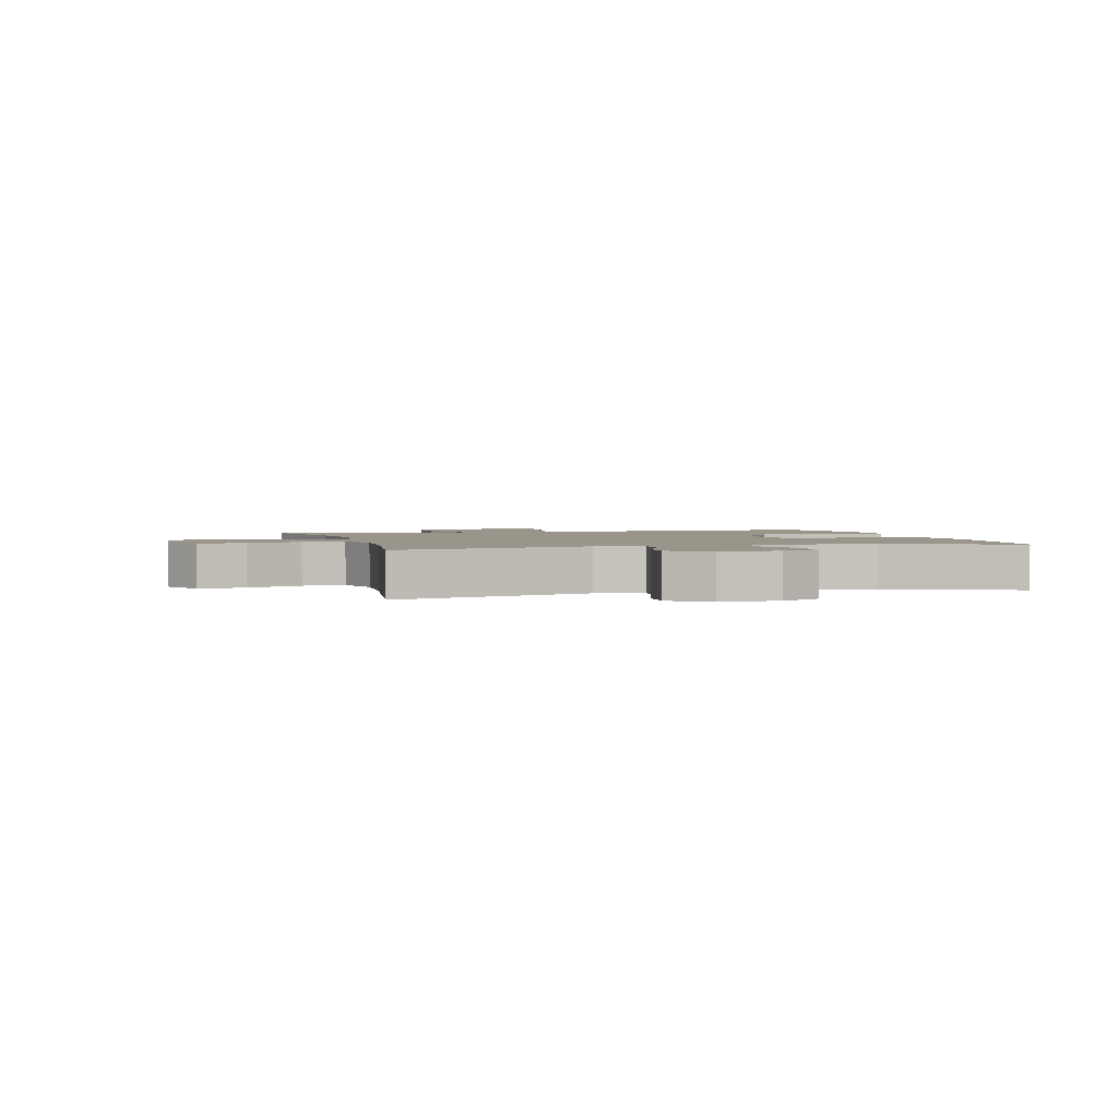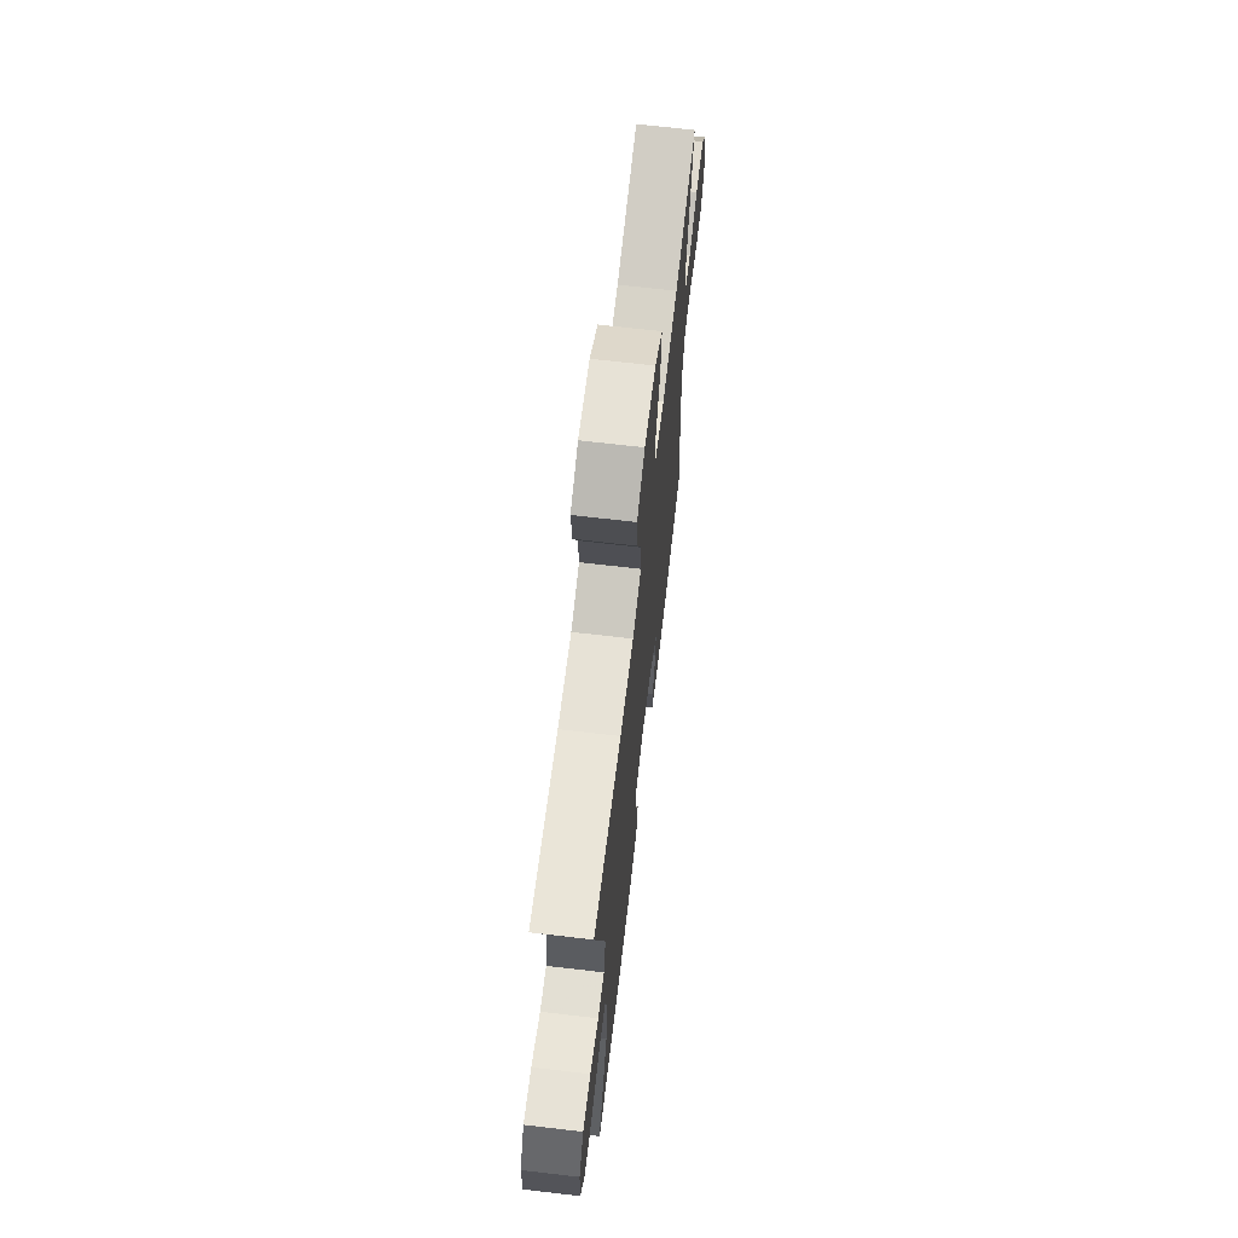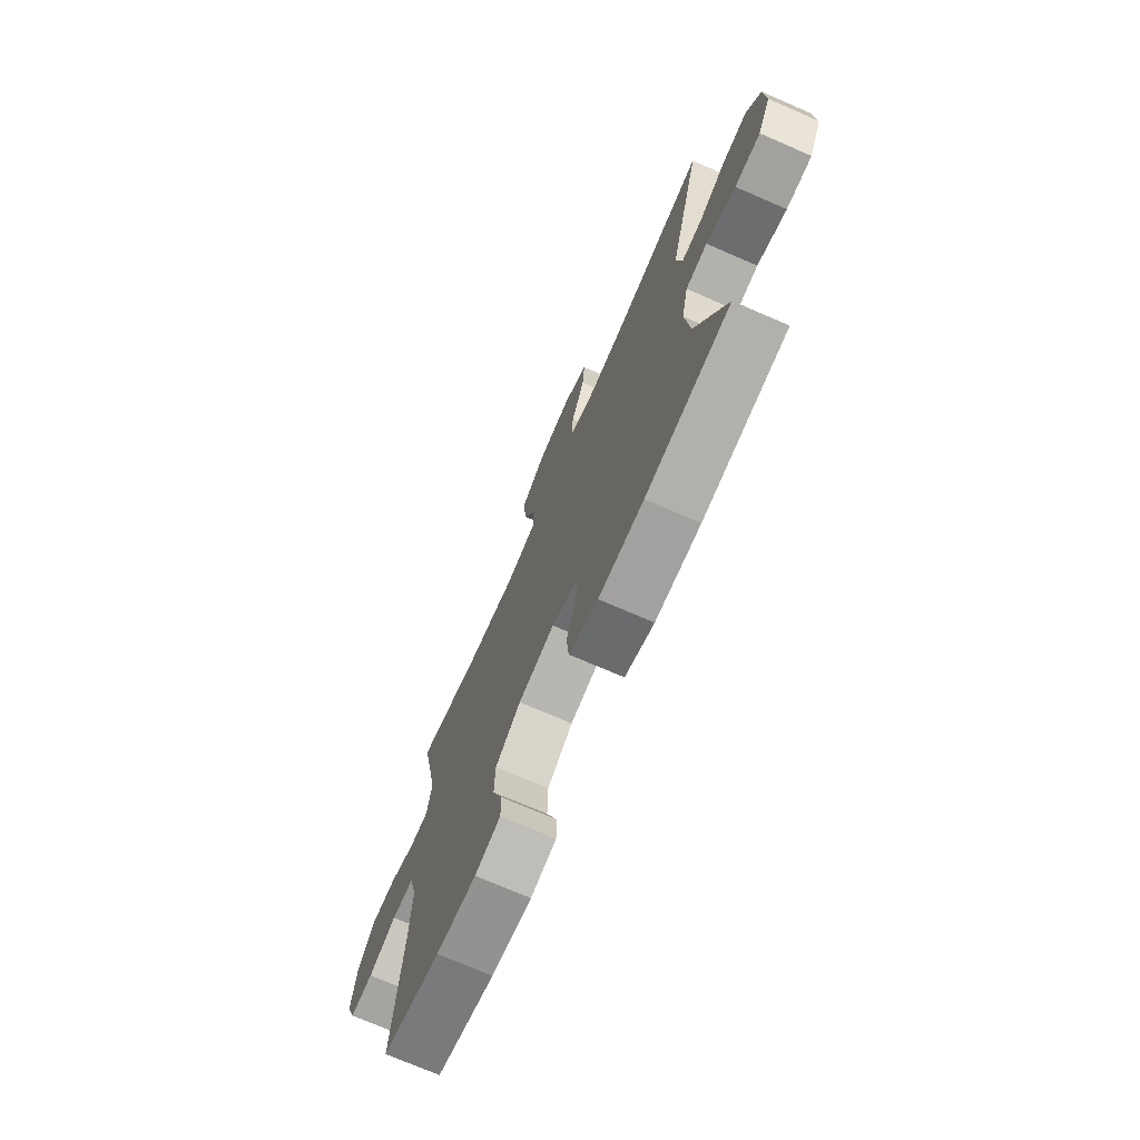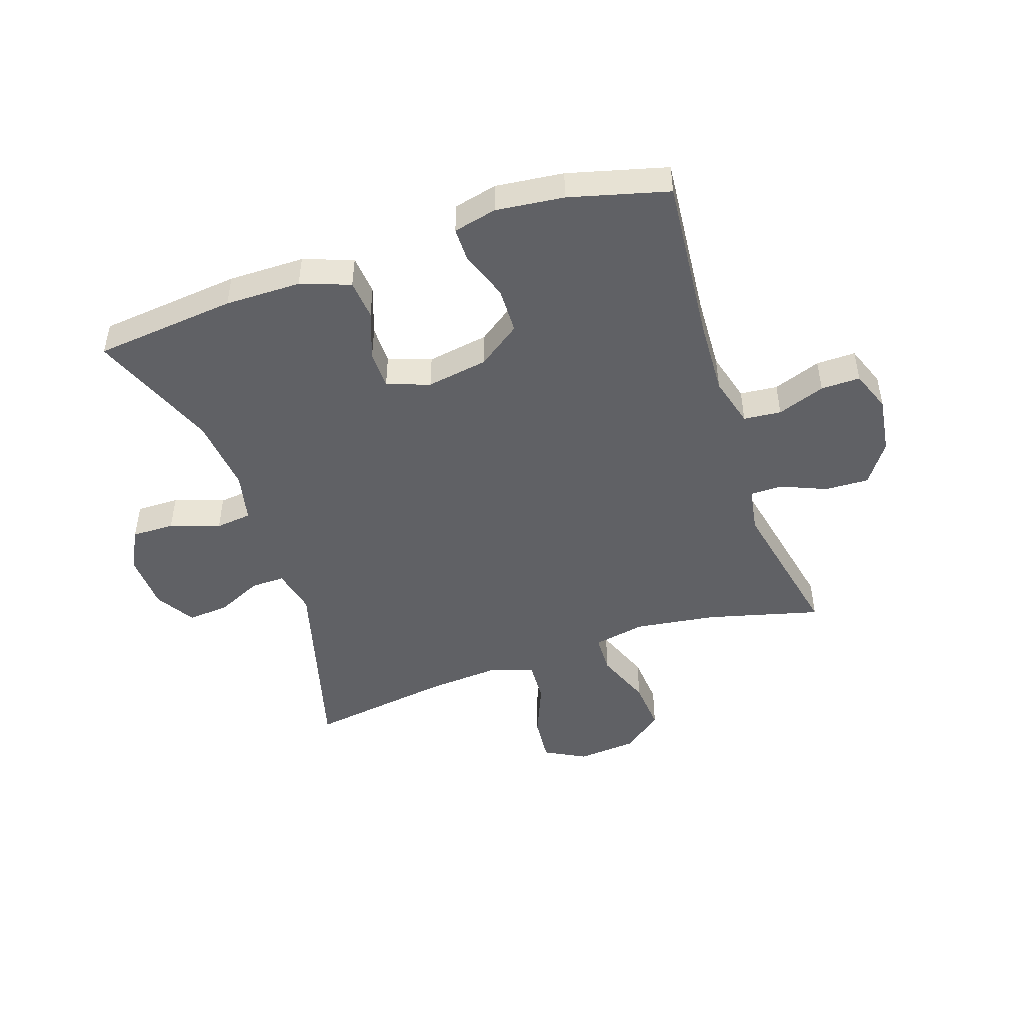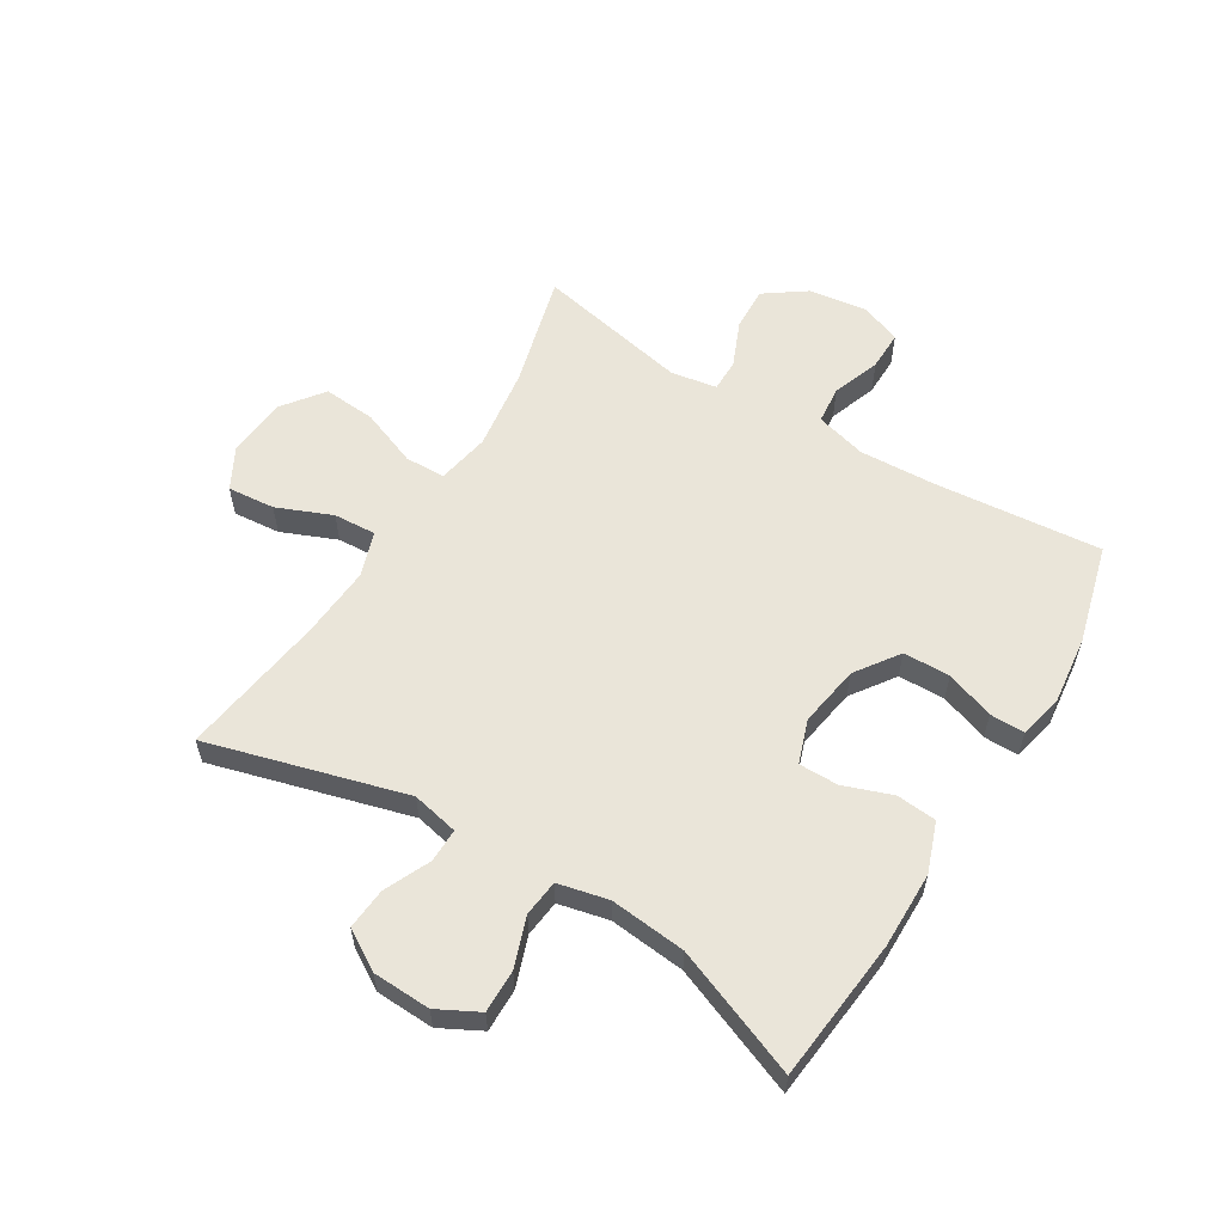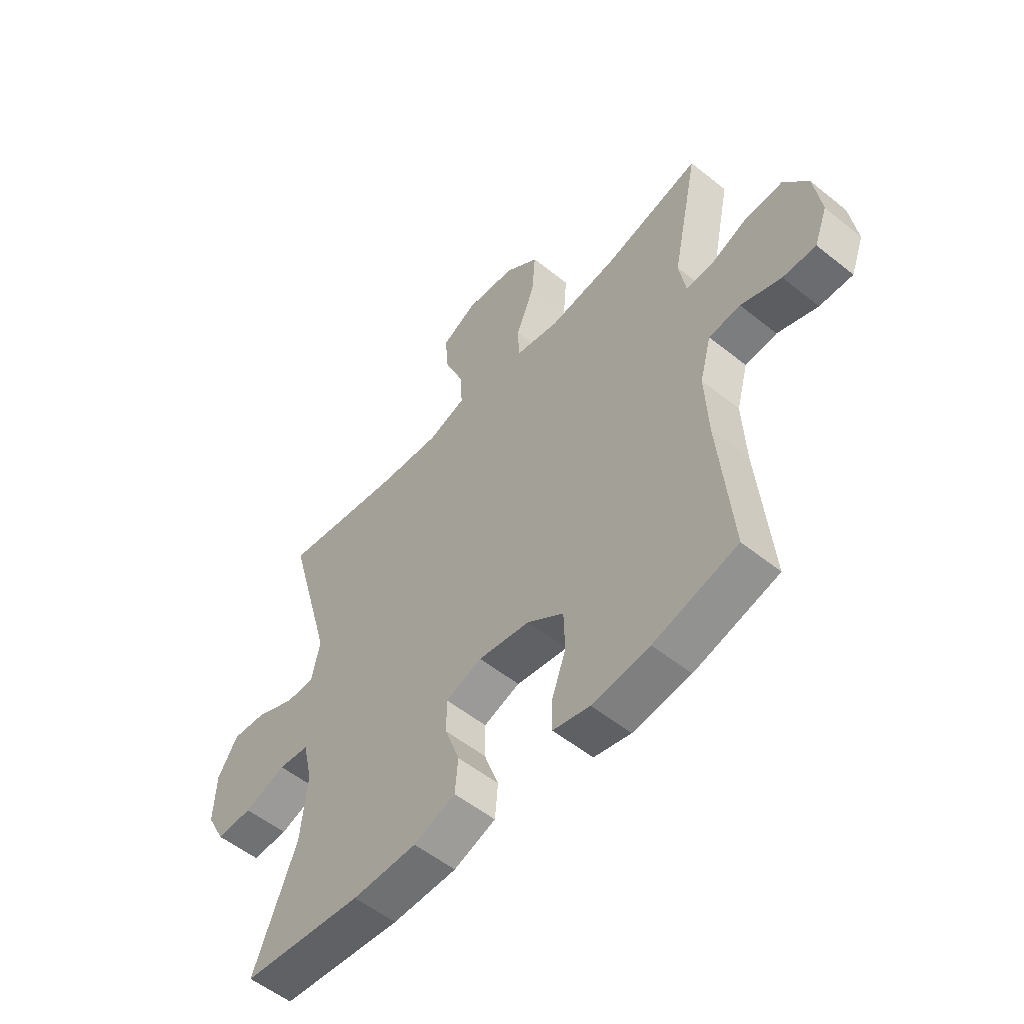
<metadata>
{"format":"obj","ext":"obj","renderer":"f3d","projection":"perspective","resolution":1024,"background":"white","views":[{"elev":2.1,"azim":74.5,"up":"+Y"},{"elev":68.2,"azim":96.7,"up":"+Z"},{"elev":-72.7,"azim":66.5,"up":"+Z"},{"elev":-47.6,"azim":-161.3,"up":"+Y"},{"elev":58.5,"azim":121.3,"up":"+Y"},{"elev":-54.5,"azim":-130.4,"up":"+Z"}]}
</metadata>
<code>
v 0.5 0.07 0.5
v 0.409 0.07 0.17
v 0.426 0.07 0.092
v 0.483 0.07 0.093
v 0.559 0.07 0.128
v 0.629 0.07 0.134
v 0.669 0.07 0.068
v 0.673 0.07 -0.029
v 0.637 0.07 -0.098
v 0.565 0.07 -0.097
v 0.482 0.07 -0.068
v 0.421 0.07 -0.075
v 0.402 0.07 -0.159
v 0.415 0.07 -0.286
v 0.5 0.07 -0.5
v 0.261 0.07 -0.525
v 0.133 0.07 -0.524
v 0.05 0.07 -0.494
v 0.044 0.07 -0.427
v 0.073 0.07 -0.346
v 0.073 0.07 -0.28
v 0.001 0.07 -0.255
v -0.102 0.07 -0.272
v -0.174 0.07 -0.323
v -0.176 0.07 -0.401
v -0.147 0.07 -0.482
v -0.147 0.07 -0.54
v -0.22 0.07 -0.557
v -0.334 0.07 -0.544
v -0.5 0.07 -0.5
v -0.474 0.07 -0.221
v -0.468 0.07 -0.093
v -0.491 0.07 -0.008
v -0.554 0.07 -0.002
v -0.634 0.07 -0.031
v -0.7 0.07 -0.032
v -0.726 0.07 0.037
v -0.712 0.07 0.134
v -0.664 0.07 0.202
v -0.59 0.07 0.199
v -0.514 0.07 0.167
v -0.46 0.07 0.167
v -0.447 0.07 0.244
v -0.5 0.07 0.5
v -0.31 0.07 0.45
v -0.173 0.07 0.431
v -0.085 0.07 0.448
v -0.083 0.07 0.515
v -0.12 0.07 0.61
v -0.127 0.07 0.698
v -0.059 0.07 0.75
v 0.041 0.07 0.759
v 0.11 0.07 0.722
v 0.103 0.07 0.643
v 0.065 0.07 0.551
v 0.061 0.07 0.48
v 0.136 0.07 0.455
v 0.256 0.07 0.464
v 0.5 0 0.5
v 0.409 0 0.17
v 0.426 0 0.092
v 0.483 0 0.093
v 0.559 0 0.128
v 0.629 0 0.134
v 0.669 0 0.068
v 0.673 0 -0.029
v 0.637 0 -0.098
v 0.565 0 -0.097
v 0.482 0 -0.068
v 0.421 0 -0.075
v 0.402 0 -0.159
v 0.415 0 -0.286
v 0.5 0 -0.5
v 0.261 0 -0.525
v 0.133 0 -0.524
v 0.05 0 -0.494
v 0.044 0 -0.427
v 0.073 0 -0.346
v 0.073 0 -0.28
v 0.001 0 -0.255
v -0.102 0 -0.272
v -0.174 0 -0.323
v -0.176 0 -0.401
v -0.147 0 -0.482
v -0.147 0 -0.54
v -0.22 0 -0.557
v -0.334 0 -0.544
v -0.5 0 -0.5
v -0.474 0 -0.221
v -0.468 0 -0.093
v -0.491 0 -0.008
v -0.554 0 -0.002
v -0.634 0 -0.031
v -0.7 0 -0.032
v -0.726 0 0.037
v -0.712 0 0.134
v -0.664 0 0.202
v -0.59 0 0.199
v -0.514 0 0.167
v -0.46 0 0.167
v -0.447 0 0.244
v -0.5 0 0.5
v -0.31 0 0.45
v -0.173 0 0.431
v -0.085 0 0.448
v -0.083 0 0.515
v -0.12 0 0.61
v -0.127 0 0.698
v -0.059 0 0.75
v 0.041 0 0.759
v 0.11 0 0.722
v 0.103 0 0.643
v 0.065 0 0.551
v 0.061 0 0.48
v 0.136 0 0.455
v 0.256 0 0.464
f 53 54 55
f 52 53 55
f 51 52 55
f 50 51 55
f 49 50 55
f 48 49 55
f 47 48 55 56
f 43 44 45
f 42 43 45 46
f 39 40 41
f 38 39 41
f 37 38 41
f 36 37 41
f 35 36 41
f 34 35 41
f 33 34 41 42
f 42 46 47
f 33 42 47
f 32 33 47
f 29 30 31
f 28 29 31
f 27 28 31
f 26 27 31
f 25 26 31
f 24 25 31 32
f 18 19 20
f 17 18 20
f 16 17 20
f 15 16 20
f 14 15 20
f 13 14 20 21
f 12 13 21 22
f 9 10 11
f 8 9 11
f 7 8 11
f 6 7 11
f 5 6 11
f 4 5 11
f 3 4 11 12
f 12 22 23
f 3 12 23
f 2 3 23
f 47 56 57
f 32 47 57
f 24 32 57
f 23 24 57
f 2 23 57
f 2 57 58
f 1 2 58
f 113 112 111
f 113 111 110
f 113 110 109
f 113 109 108
f 113 108 107
f 113 107 106
f 114 113 106 105
f 103 102 101
f 104 103 101 100
f 99 98 97
f 99 97 96
f 99 96 95
f 99 95 94
f 99 94 93
f 99 93 92
f 100 99 92 91
f 105 104 100
f 105 100 91
f 105 91 90
f 89 88 87
f 89 87 86
f 89 86 85
f 89 85 84
f 89 84 83
f 90 89 83 82
f 78 77 76
f 78 76 75
f 78 75 74
f 78 74 73
f 78 73 72
f 79 78 72 71
f 80 79 71 70
f 69 68 67
f 69 67 66
f 69 66 65
f 69 65 64
f 69 64 63
f 69 63 62
f 70 69 62 61
f 81 80 70
f 81 70 61
f 81 61 60
f 115 114 105
f 115 105 90
f 115 90 82
f 115 82 81
f 115 81 60
f 116 115 60
f 116 60 59
f 1 59 60 2
f 2 60 61 3
f 3 61 62 4
f 4 62 63 5
f 5 63 64 6
f 6 64 65 7
f 7 65 66 8
f 8 66 67 9
f 9 67 68 10
f 10 68 69 11
f 11 69 70 12
f 12 70 71 13
f 13 71 72 14
f 14 72 73 15
f 15 73 74 16
f 16 74 75 17
f 17 75 76 18
f 18 76 77 19
f 19 77 78 20
f 20 78 79 21
f 21 79 80 22
f 22 80 81 23
f 23 81 82 24
f 24 82 83 25
f 25 83 84 26
f 26 84 85 27
f 27 85 86 28
f 28 86 87 29
f 29 87 88 30
f 30 88 89 31
f 31 89 90 32
f 32 90 91 33
f 33 91 92 34
f 34 92 93 35
f 35 93 94 36
f 36 94 95 37
f 37 95 96 38
f 38 96 97 39
f 39 97 98 40
f 40 98 99 41
f 41 99 100 42
f 42 100 101 43
f 43 101 102 44
f 44 102 103 45
f 45 103 104 46
f 46 104 105 47
f 47 105 106 48
f 48 106 107 49
f 49 107 108 50
f 50 108 109 51
f 51 109 110 52
f 52 110 111 53
f 53 111 112 54
f 54 112 113 55
f 55 113 114 56
f 56 114 115 57
f 57 115 116 58
f 58 116 59 1

</code>
